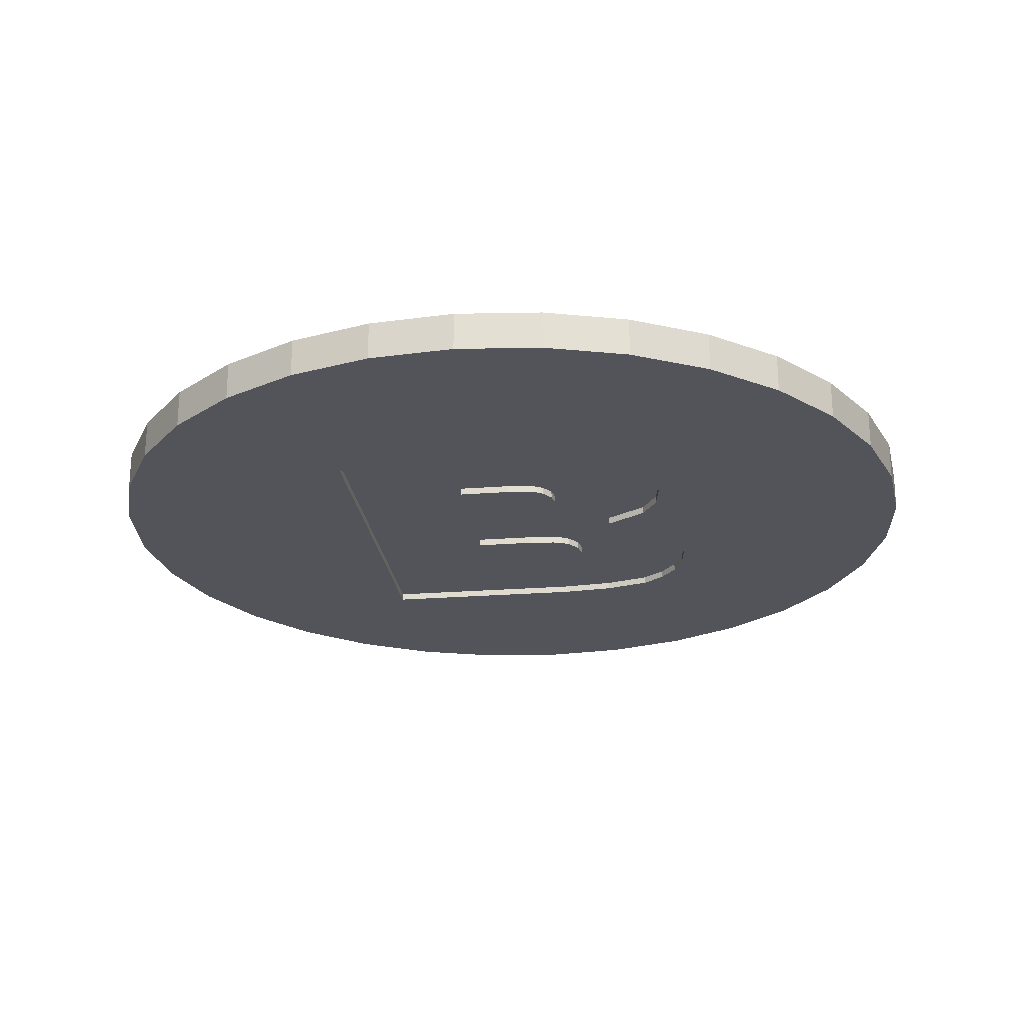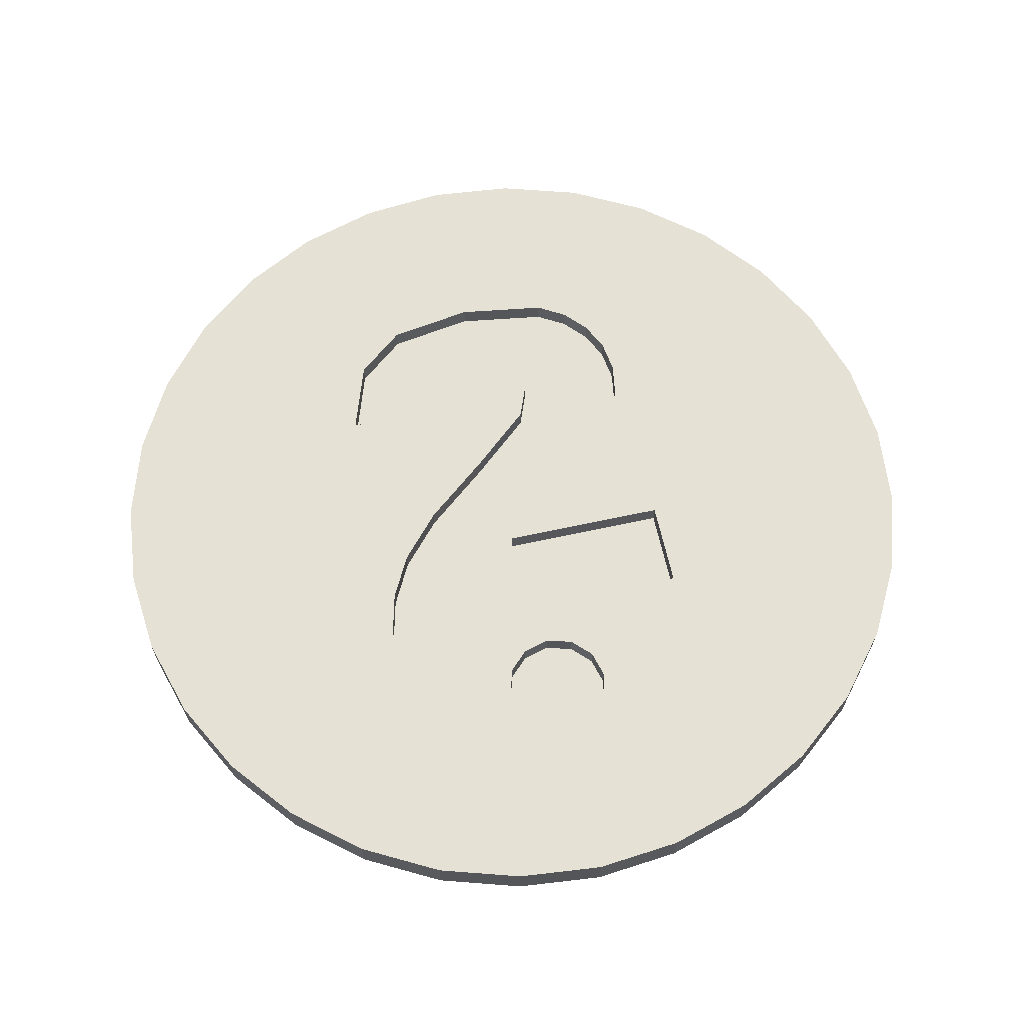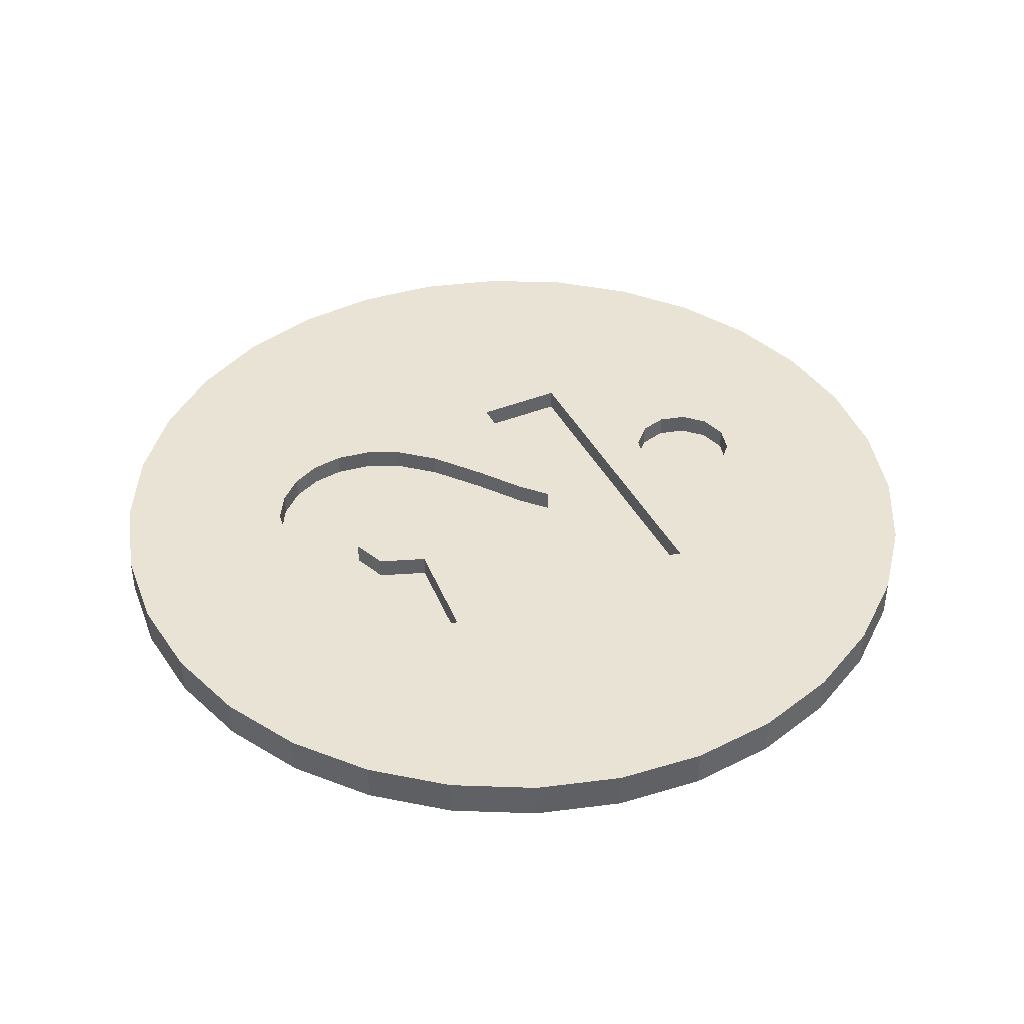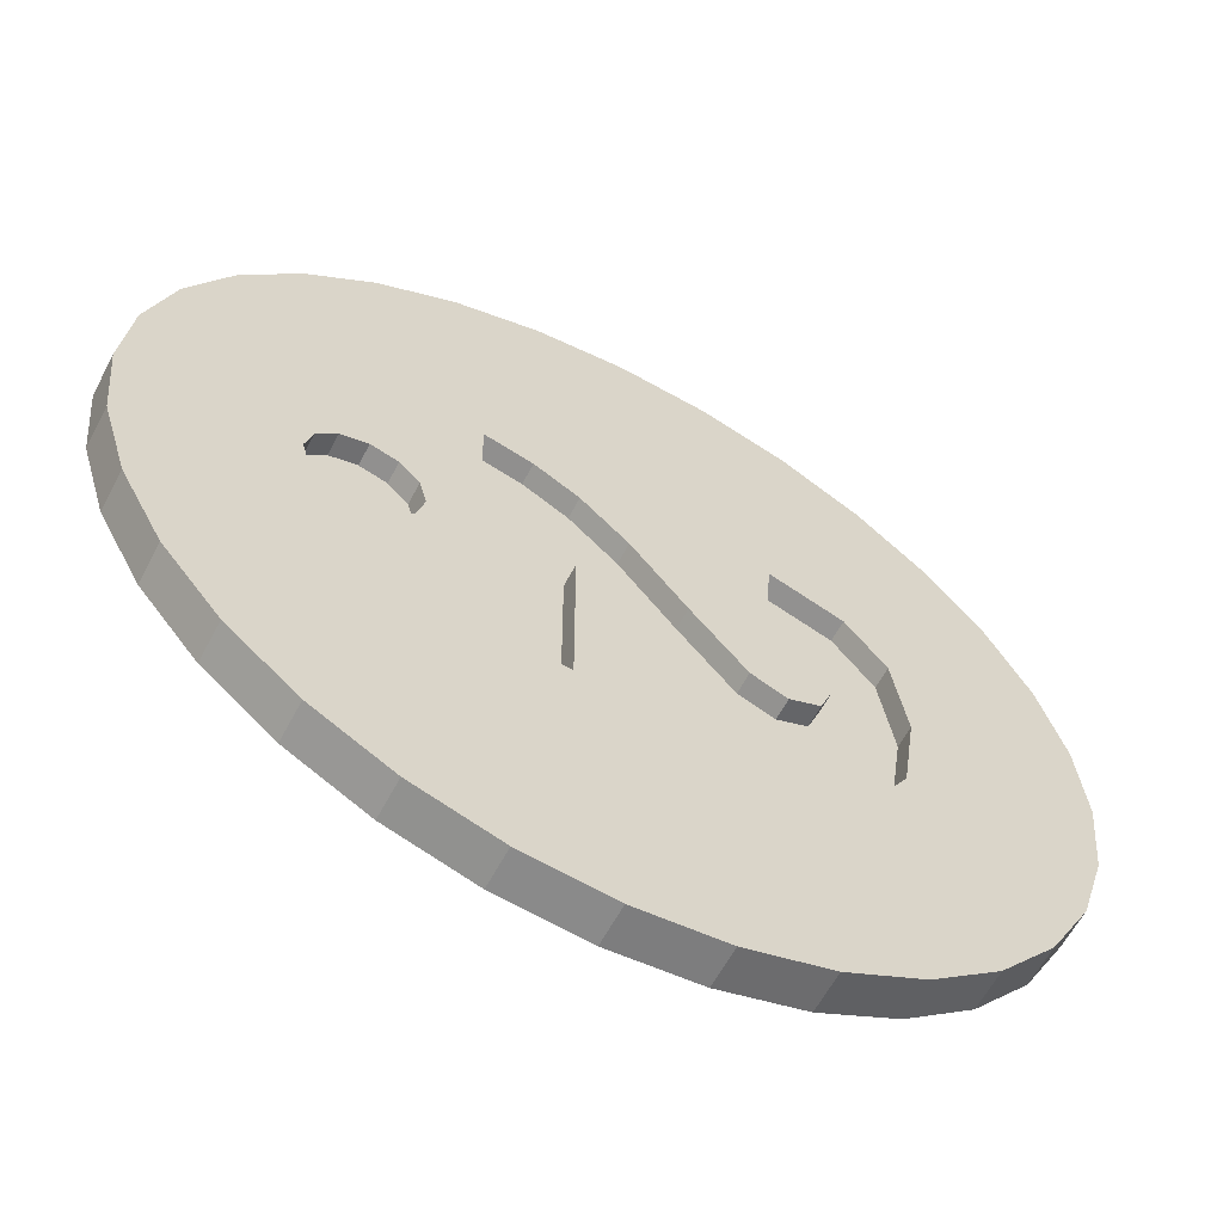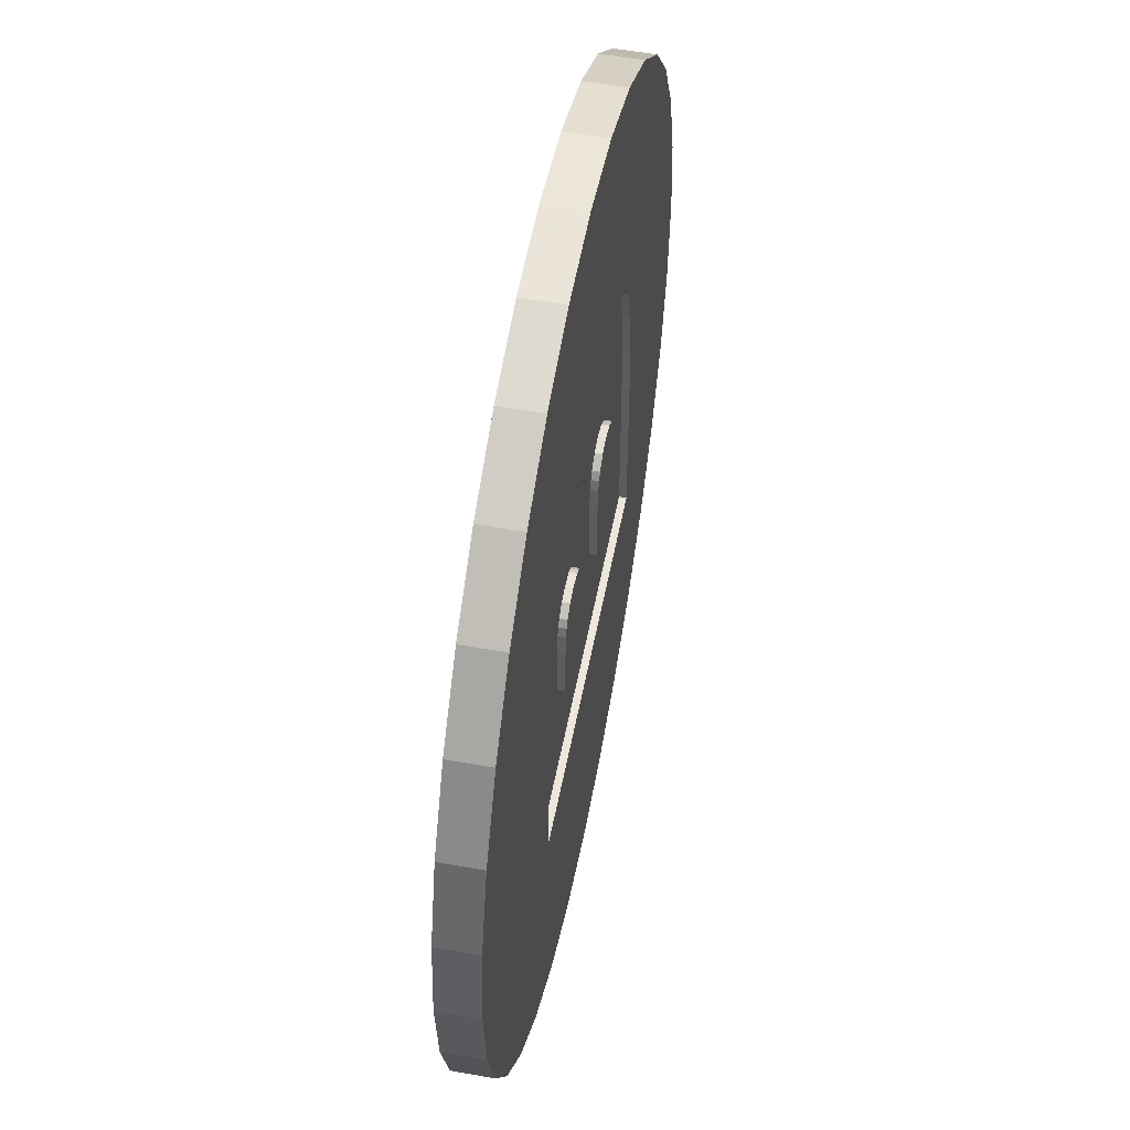
<metadata>
{"format":"obj","ext":"obj","renderer":"f3d","projection":"perspective","resolution":1024,"background":"white","views":[{"elev":-23.7,"azim":97.4,"up":"+Z"},{"elev":64.1,"azim":-102.4,"up":"+Z"},{"elev":41.3,"azim":154.3,"up":"+Z"},{"elev":-61.5,"azim":-27.9,"up":"+Y"},{"elev":53.3,"azim":100.8,"up":"+Y"}]}
</metadata>
<code>
o 2_1x
v 4.793 4.556 0.26
v 2.524 1.703 0.26
v 3.809 5.268 0.26
v 2.884 1.442 0.26
v 2.616 5.506 0.26
v 3.809 5.268 0.03493
v 5.452 3.4 0.26
v 5.452 3.4 0.03493
v 4.793 4.556 0.03493
v 2.524 1.703 0.03493
v 2.047 1.79 0.03493
v 2.047 1.79 0.26
v 3.016 1.237 0.26
v 2.884 1.442 0.03493
v 2.616 5.506 0.03493
v 1.606 5.337 0.26
v 5.361 12.78 0.03493
v 7.757 11.5 0.03493
v 5.672 1.832 0.26
v 5.672 1.832 0.03493
v 11.58 7.674 0.03493
v 13.65 2.678 0.03493
v 12.86 5.278 0.03493
v 9.857 9.774 0.03493
v 0.9354 0.9595 0.03493
v 1.537 1.703 0.03493
v 1.031 1.234 0.03493
v 0.7502 4.828 0.26
v 1.537 1.703 0.26
v 3.111 0.9662 0.26
v 3.016 1.237 0.03493
v 1.606 5.337 0.03493
v 0.05728 13.83 0.03493
v 2.761 13.57 0.03493
v 7.757 11.5 1.256
v 5.361 12.78 1.256
v 9.857 9.774 1.256
v 5.672 -5.266 0.03493
v 5.672 -5.266 0.26
v 3.186 -1.441 0.26
v 3.186 0.2333 0.26
v 12.86 -5.33 0.03493
v 13.65 -2.73 0.03493
v 13.92 -0.02611 0.03493
v 12.86 5.278 1.256
v 11.58 7.674 1.256
v 13.92 -0.02611 1.256
v 13.65 2.678 1.256
v 0.8589 0.2078 0.03493
v 0.8589 0.2078 0.26
v 0.9354 0.9595 0.26
v 3.186 0.2333 0.03493
v 1.031 1.234 0.26
v 3.111 0.9662 0.03493
v 1.334 1.595 0.03493
v 1.164 1.442 0.26
v 1.164 1.442 0.03493
v 0.7502 4.828 0.03493
v -0.07022 3.506 0.26
v 1.334 1.595 0.26
v 2.761 13.57 1.256
v 0.05728 13.83 1.256
v -2.647 13.57 0.03493
v -2.036 5.919 0.03493
v -1.162 5.452 0.03493
v 6.76 4.2 1.256
v 4.514 4.937 1.256
v -6.598 -5.266 0.03493
v -2.647 -13.62 0.03493
v 11.58 -7.726 0.03493
v 0.05728 -13.89 0.03493
v 9.857 -9.826 0.03493
v 2.761 -13.62 0.03493
v 7.757 -11.55 0.03493
v 5.361 -12.83 0.03493
v -6.598 -5.266 0.26
v -1.476 -1.441 0.26
v 0.8589 -1.441 0.26
v 3.186 -1.441 0.03493
v 12.86 -5.33 1.256
v 13.65 -2.73 1.256
v 7.999 2.689 1.256
v 8.43 -0.009482 1.256
v 0.8589 -1.441 0.03493
v -1.476 0.4839 0.26
v -1.559 1.331 0.26
v -1.662 1.641 0.26
v -0.07022 3.506 0.03493
v -0.5026 4.654 0.03493
v -1.806 1.878 0.26
v -2.19 2.176 0.26
v -0.5026 4.654 0.26
v -2.578 4.833 1.256
v 0.2568 2.839 1.256
v -1.199 4.12 1.256
v -2.647 13.57 1.256
v -5.247 12.78 0.03493
v -3.108 6.075 0.03493
v -2.036 5.919 0.26
v -3.108 6.075 0.26
v -1.162 5.452 0.26
v 7.999 2.689 0.586
v 6.76 4.2 0.586
v 4.514 4.937 0.586
v 4.237 1.522 1.256
v -12.75 -5.33 0.03493
v -6.598 1.279 0.03493
v -11.47 -7.726 0.03493
v -9.742 -9.826 0.03493
v -7.643 -11.55 0.03493
v -5.247 -12.83 0.03493
v -2.647 -13.62 1.256
v -5.247 -12.83 1.256
v 9.857 -9.826 1.256
v 11.58 -7.726 1.256
v 2.761 -13.62 1.256
v 0.05728 -13.89 1.256
v 5.361 -12.83 1.256
v 7.757 -11.55 1.256
v -3.962 -1.441 0.26
v -6.598 1.279 0.26
v -1.476 -1.441 0.03493
v 7.5 -3.704 1.256
v 8.02 -2.81 1.256
v 8.43 -0.009482 0.586
v 8.02 -2.81 0.586
v -1.559 1.331 0.03493
v -1.476 0.4839 0.03493
v -1.662 1.641 0.03493
v -1.806 1.878 0.03493
v -2.19 2.176 0.03493
v -2.681 2.276 0.26
v -2.681 2.276 0.03493
v -1.199 4.12 0.586
v -2.578 4.833 0.586
v -4.048 5.188 1.256
v 1.953 0.7766 0.586
v 1.953 0.7766 1.256
v 0.2568 2.839 0.586
v -5.247 12.78 1.256
v -7.643 11.5 0.03493
v -4.014 5.964 0.03493
v -4.014 5.964 0.26
v 5.685 0.9651 0.586
v 6.095 -0.1026 0.586
v 4.237 1.522 0.586
v 5.685 0.9651 1.256
v 3.643 -1.14 1.256
v -13.54 -2.73 0.03493
v -12.75 -5.33 1.256
v -11.47 -7.726 1.256
v -6.431 2.978 0.03493
v -13.54 2.678 0.03493
v -13.8 -0.02611 0.03493
v -9.742 -9.826 1.256
v -7.643 -11.55 1.256
v -4.048 -5.041 1.256
v -1.27 -5.041 1.256
v 5.86 -4.813 1.256
v 6.76 -4.383 1.256
v 3.76 -4.792 1.256
v 2.715 -4.3 1.256
v 4.857 -4.956 1.256
v -3.962 0.4928 0.26
v -3.962 0.4928 0.03493
v -3.962 -1.441 0.03493
v -6.431 2.978 0.26
v -3.875 1.328 0.26
v 7.5 -3.704 0.586
v 5.698 -1.144 0.586
v -3.208 2.175 0.26
v -3.208 2.175 0.03493
v -1.27 0.2832 0.586
v -4.048 5.188 0.586
v -4.048 -5.041 0.586
v -5.427 -0.08155 1.256
v -5.65 0.7511 1.256
v -7.643 11.5 1.256
v -6.26 1.362 1.256
v -9.742 9.774 1.256
v -7.094 1.585 1.256
v -11.47 7.674 1.256
v 3.643 -1.14 0.586
v 0.4708 -1.91 0.586
v -0.5248 -0.5328 0.586
v -9.742 9.774 0.03493
v -4.824 5.632 0.03493
v -4.824 5.632 0.26
v 6.095 -0.1026 1.256
v 4.739 -1.558 1.256
v -13.54 -2.73 1.256
v -8.537 -0.9153 1.256
v -7.926 -1.525 1.256
v -7.094 -1.748 1.256
v -6.029 4.418 0.03493
v -12.75 5.278 0.03493
v -13.54 2.678 1.256
v -13.8 -0.02611 1.256
v -5.65 -0.9153 1.256
v -6.26 -1.525 1.256
v -1.27 -5.041 0.586
v -1.27 0.2832 1.256
v -0.5248 -0.5328 1.256
v 0.4708 -1.91 1.256
v 1.643 -3.373 1.256
v 5.86 -4.813 0.586
v 6.76 -4.383 0.586
v 4.857 -4.956 0.586
v 3.76 -4.792 0.586
v 1.643 -3.373 0.586
v 2.715 -4.3 0.586
v -3.875 1.328 0.03493
v -3.767 1.636 0.03493
v -3.615 1.873 0.03493
v -3.767 1.636 0.26
v -3.615 1.873 0.26
v -6.029 4.418 0.26
v 5.698 -1.144 1.256
v 4.739 -1.558 0.586
v -5.506 5.106 0.26
v -5.65 -0.9153 0.586
v -5.427 -0.08155 0.586
v -5.65 0.7511 0.586
v -6.26 1.362 0.586
v -7.094 1.585 0.586
v -7.926 1.362 1.256
v -11.47 7.674 0.03493
v -12.75 5.278 1.256
v -5.506 5.106 0.03493
v -8.76 -0.08155 1.256
v -8.537 -0.9153 0.586
v -8.76 -0.08155 0.586
v -7.926 -1.525 0.586
v -7.094 -1.748 0.586
v -8.537 0.7511 1.256
v -6.26 -1.525 0.586
v -7.926 1.362 0.586
v -8.537 0.7511 0.586
f 1 2 3
f 2 1 4
f 5 3 2
f 1 3 6
f 7 4 1
f 8 7 1
f 9 1 6
f 8 1 9
f 4 10 2
f 2 10 11
f 2 12 5
f 2 11 12
f 6 3 5
f 7 13 4
f 13 14 4
f 4 14 10
f 6 5 15
f 15 5 16
f 16 5 12
f 6 15 17
f 17 18 6
f 6 18 9
f 7 19 13
f 20 19 7
f 20 7 8
f 9 21 8
f 8 22 20
f 23 8 21
f 22 8 23
f 21 9 24
f 24 9 18
f 25 11 10
f 25 10 14
f 12 11 26
f 26 11 27
f 25 27 11
f 28 16 12
f 12 29 28
f 12 26 29
f 30 31 13
f 30 13 19
f 13 31 14
f 25 14 31
f 15 16 32
f 32 33 15
f 34 17 15
f 33 34 15
f 32 16 28
f 35 18 17
f 35 17 36
f 36 17 34
f 37 24 18
f 37 18 35
f 38 39 19
f 38 19 20
f 19 39 40
f 40 41 19
f 41 30 19
f 38 20 42
f 43 42 20
f 44 20 22
f 44 43 20
f 23 21 45
f 45 21 46
f 46 21 24
f 47 44 22
f 47 22 48
f 48 22 23
f 48 23 45
f 46 24 37
f 49 50 25
f 25 50 51
f 25 52 49
f 25 51 53
f 25 54 52
f 25 53 27
f 25 31 54
f 29 26 55
f 55 26 27
f 27 53 56
f 27 56 57
f 57 55 27
f 32 28 58
f 59 58 28
f 59 28 29
f 29 55 60
f 29 60 59
f 30 54 31
f 41 54 30
f 33 32 58
f 61 34 33
f 61 33 62
f 62 33 63
f 33 64 63
f 64 33 65
f 33 58 65
f 36 34 61
f 37 35 66
f 35 36 67
f 67 66 35
f 36 61 67
f 37 66 46
f 39 38 68
f 69 68 38
f 42 70 38
f 69 38 71
f 70 72 38
f 73 71 38
f 72 74 38
f 75 73 38
f 74 75 38
f 39 76 77
f 68 76 39
f 39 77 78
f 40 39 78
f 40 79 41
f 79 40 78
f 41 52 54
f 41 79 52
f 80 70 42
f 43 80 42
f 43 44 81
f 81 80 43
f 44 47 81
f 45 46 82
f 45 82 48
f 66 82 46
f 81 47 83
f 47 48 83
f 83 48 82
f 50 49 78
f 84 78 49
f 84 49 79
f 52 79 49
f 50 85 51
f 85 50 77
f 78 77 50
f 86 51 85
f 51 86 53
f 86 87 53
f 56 53 87
f 60 55 57
f 59 56 87
f 60 57 56
f 60 56 59
f 58 59 88
f 58 88 89
f 89 65 58
f 87 90 59
f 90 91 59
f 92 59 91
f 89 59 92
f 88 59 89
f 61 62 93
f 67 61 94
f 93 95 61
f 95 94 61
f 62 63 96
f 62 96 93
f 96 63 97
f 98 63 64
f 63 98 97
f 64 99 100
f 64 100 98
f 65 99 64
f 65 101 99
f 92 101 65
f 65 89 92
f 102 82 66
f 102 66 103
f 67 103 66
f 104 103 67
f 105 104 67
f 105 67 94
f 68 106 107
f 68 107 76
f 106 68 108
f 109 108 68
f 109 68 110
f 111 110 68
f 69 111 68
f 112 113 69
f 69 113 111
f 71 112 69
f 72 70 114
f 115 114 70
f 80 115 70
f 116 117 71
f 116 71 73
f 112 71 117
f 114 74 72
f 118 116 73
f 118 73 75
f 119 118 74
f 74 118 75
f 74 114 119
f 120 77 76
f 121 76 107
f 76 121 120
f 77 122 85
f 122 77 120
f 79 78 84
f 80 123 115
f 123 80 124
f 81 124 80
f 124 81 83
f 125 83 82
f 125 82 102
f 124 83 126
f 125 126 83
f 85 127 86
f 85 122 128
f 85 128 127
f 86 127 129
f 86 129 87
f 87 129 130
f 87 130 90
f 90 130 131
f 90 131 91
f 92 91 101
f 132 101 91
f 91 133 132
f 91 131 133
f 134 95 93
f 134 93 135
f 135 93 136
f 136 93 96
f 137 138 94
f 137 94 139
f 94 138 105
f 95 139 94
f 139 95 134
f 96 97 140
f 96 140 136
f 140 97 141
f 142 97 98
f 97 142 141
f 98 100 143
f 98 143 142
f 99 132 100
f 99 101 132
f 100 132 143
f 105 146 104
f 146 105 144
f 147 144 105
f 105 148 147
f 138 148 105
f 106 149 107
f 150 149 106
f 151 150 106
f 151 106 108
f 152 121 107
f 107 153 152
f 154 153 107
f 154 107 149
f 155 151 108
f 155 108 109
f 156 155 109
f 110 156 109
f 156 110 113
f 111 113 110
f 112 157 113
f 157 112 158
f 117 158 112
f 156 113 157
f 114 159 119
f 159 114 160
f 115 160 114
f 160 115 123
f 117 116 161
f 116 118 161
f 117 161 162
f 117 162 158
f 163 161 118
f 118 119 163
f 159 163 119
f 121 164 120
f 165 120 164
f 166 120 165
f 122 120 166
f 152 167 121
f 167 168 121
f 164 121 168
f 122 166 128
f 169 123 124
f 123 169 160
f 169 124 126
f 165 129 127
f 165 127 128
f 165 128 166
f 165 130 129
f 165 131 130
f 165 133 131
f 171 143 132
f 132 172 171
f 132 133 172
f 165 172 133
f 135 136 174
f 174 136 175
f 157 175 136
f 157 136 176
f 177 176 136
f 140 178 136
f 177 136 179
f 178 180 136
f 181 179 136
f 180 182 136
f 181 136 182
f 148 138 137
f 148 137 183
f 140 141 178
f 178 141 186
f 187 141 142
f 141 187 186
f 142 143 188
f 142 188 187
f 188 143 171
f 189 145 144
f 189 144 147
f 170 145 189
f 147 148 189
f 190 148 183
f 190 189 148
f 150 191 149
f 149 191 154
f 191 150 192
f 193 192 150
f 150 151 193
f 193 151 194
f 155 157 151
f 194 151 157
f 167 152 195
f 152 196 195
f 196 152 153
f 196 153 197
f 154 197 153
f 154 198 197
f 198 154 191
f 156 157 155
f 158 175 157
f 176 199 157
f 157 199 200
f 200 194 157
f 158 201 175
f 201 158 173
f 202 173 158
f 202 158 203
f 204 203 158
f 205 158 162
f 204 158 205
f 206 159 160
f 159 206 163
f 206 160 207
f 207 160 169
f 161 163 208
f 161 208 209
f 161 209 162
f 210 205 162
f 210 162 211
f 162 209 211
f 208 163 206
f 165 164 168
f 165 168 212
f 212 213 165
f 165 213 214
f 165 214 172
f 168 167 215
f 216 215 167
f 167 217 216
f 167 195 217
f 212 168 215
f 218 170 189
f 170 218 190
f 170 190 219
f 188 171 220
f 171 172 214
f 220 171 217
f 171 214 216
f 216 217 171
f 173 203 185
f 173 202 203
f 221 176 222
f 222 176 177
f 221 199 176
f 222 177 223
f 223 177 179
f 178 186 180
f 223 179 224
f 224 179 225
f 181 225 179
f 182 180 186
f 226 225 181
f 226 181 182
f 182 186 227
f 196 182 227
f 196 228 182
f 228 226 182
f 219 190 183
f 204 184 185
f 184 204 205
f 184 205 210
f 185 203 204
f 229 186 187
f 227 186 229
f 188 229 187
f 188 220 229
f 190 218 189
f 198 191 230
f 192 230 191
f 192 231 232
f 231 192 193
f 192 232 230
f 193 233 231
f 194 233 193
f 194 234 233
f 200 234 194
f 217 195 229
f 196 227 195
f 229 195 227
f 196 197 228
f 197 235 228
f 235 197 230
f 197 198 230
f 199 221 200
f 221 236 200
f 200 236 234
f 212 215 213
f 213 215 216
f 213 216 214
f 217 229 220
f 221 222 224
f 223 224 222
f 226 237 225
f 235 237 226
f 226 228 235
f 230 232 238
f 230 238 235
f 231 233 232
f 234 232 233
f 235 238 237
f 144 145 102
f 103 144 102
f 125 102 145
f 146 144 103
f 146 103 104
f 125 145 126
f 145 170 126
f 170 169 126
f 134 135 173
f 139 134 173
f 174 173 135
f 183 137 184
f 185 184 137
f 173 185 137
f 137 139 173
f 170 207 169
f 170 219 207
f 175 201 173
f 173 174 175
f 184 210 183
f 210 211 183
f 183 211 219
f 208 206 219
f 206 207 219
f 208 219 209
f 209 219 211
f 221 224 236
f 234 236 224
f 225 234 224
f 234 225 237
f 234 238 232
f 234 237 238

</code>
